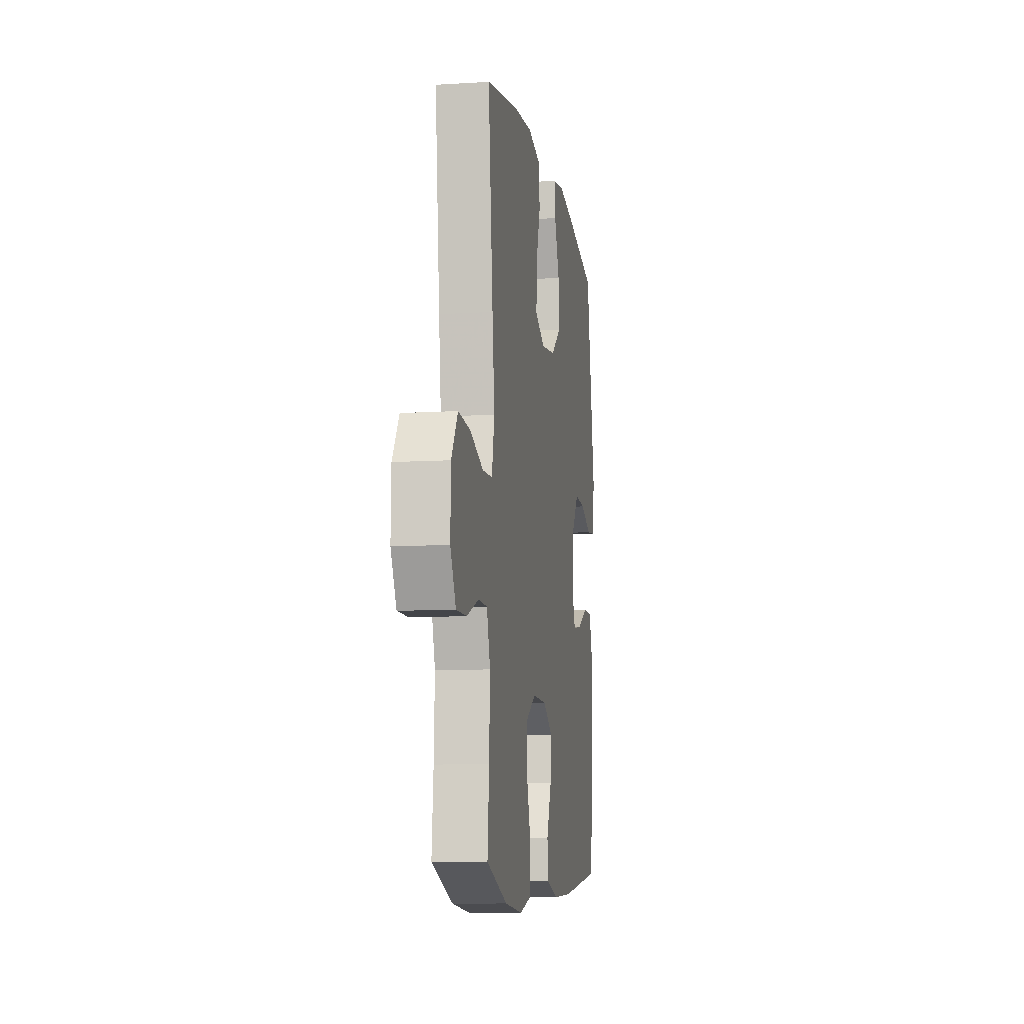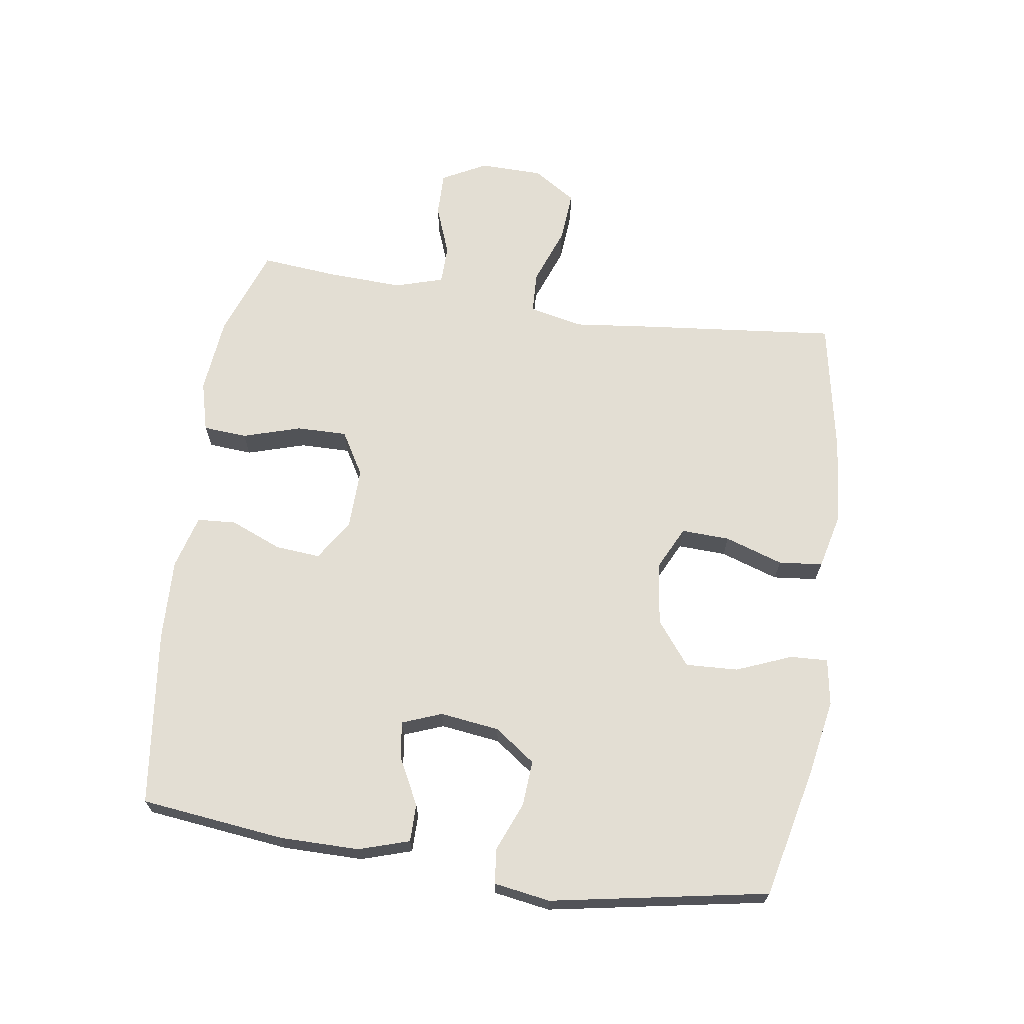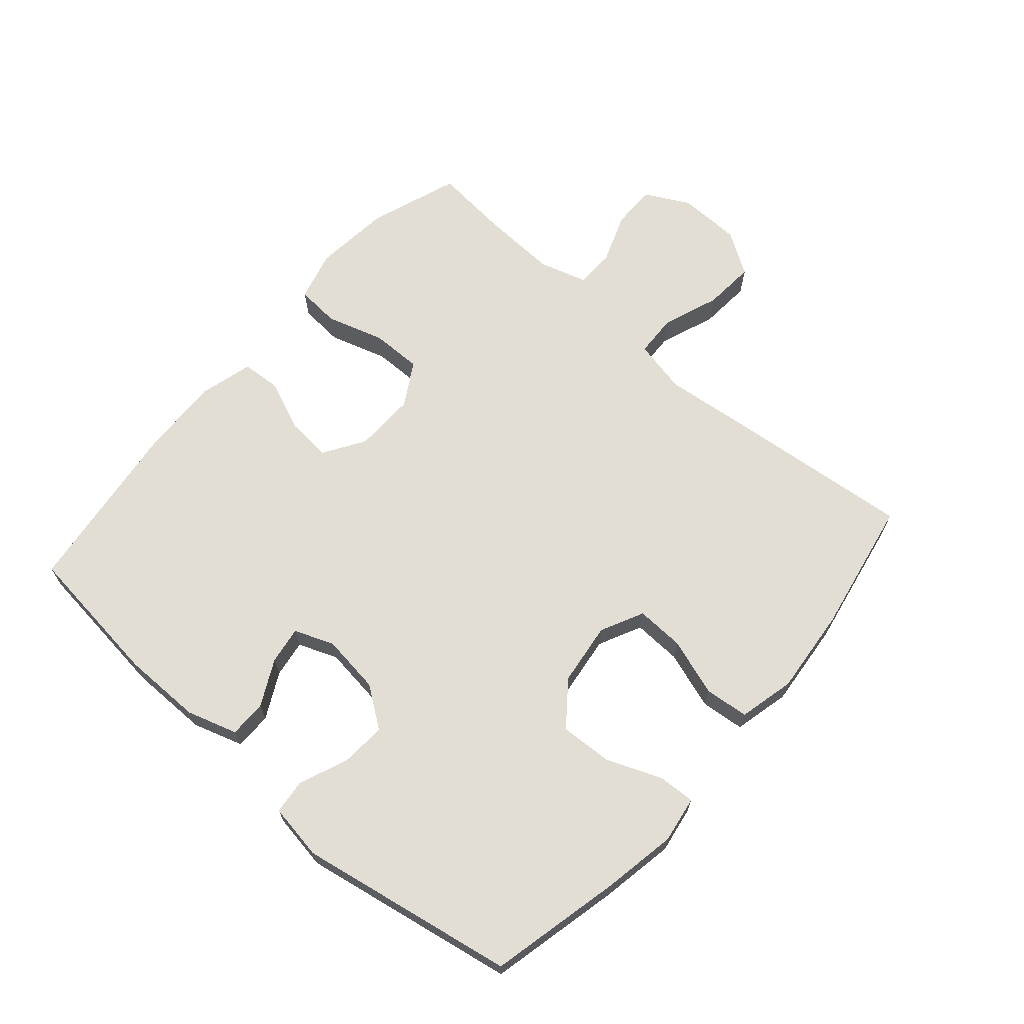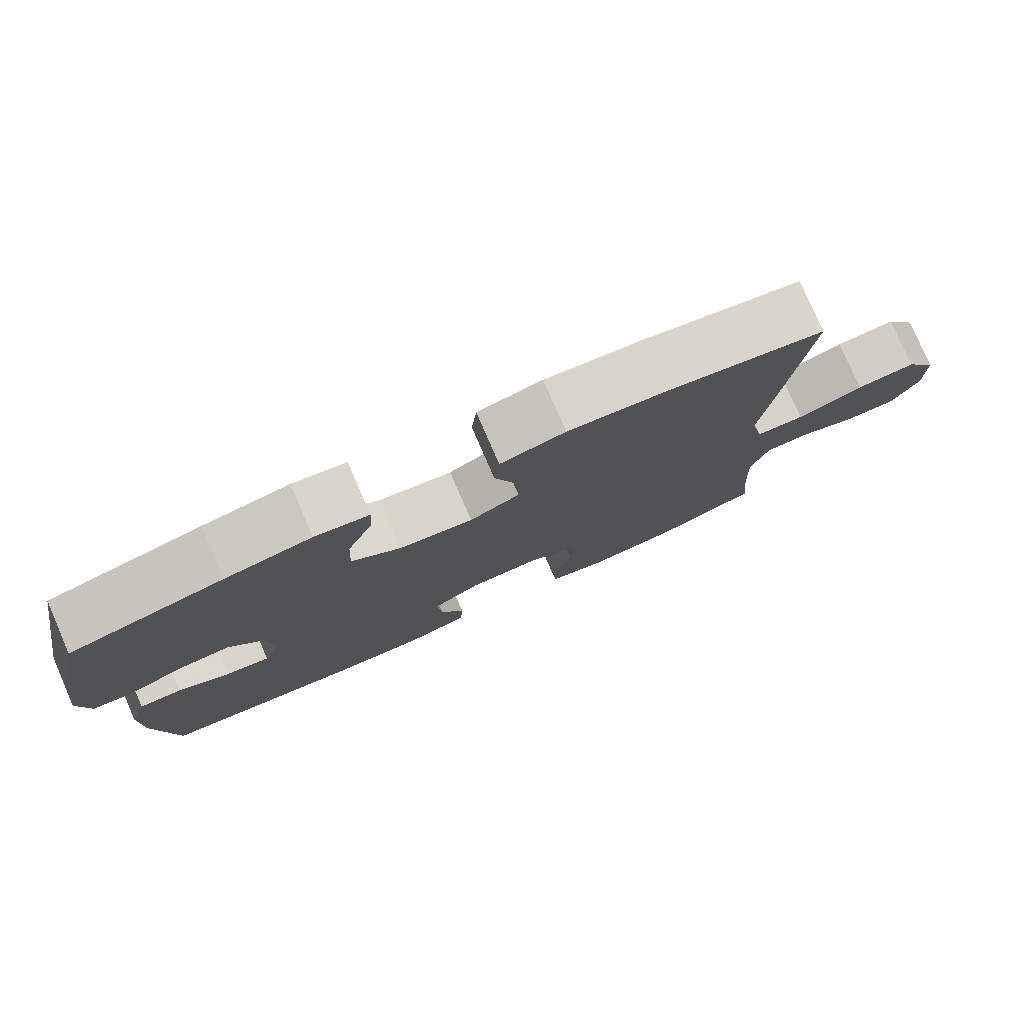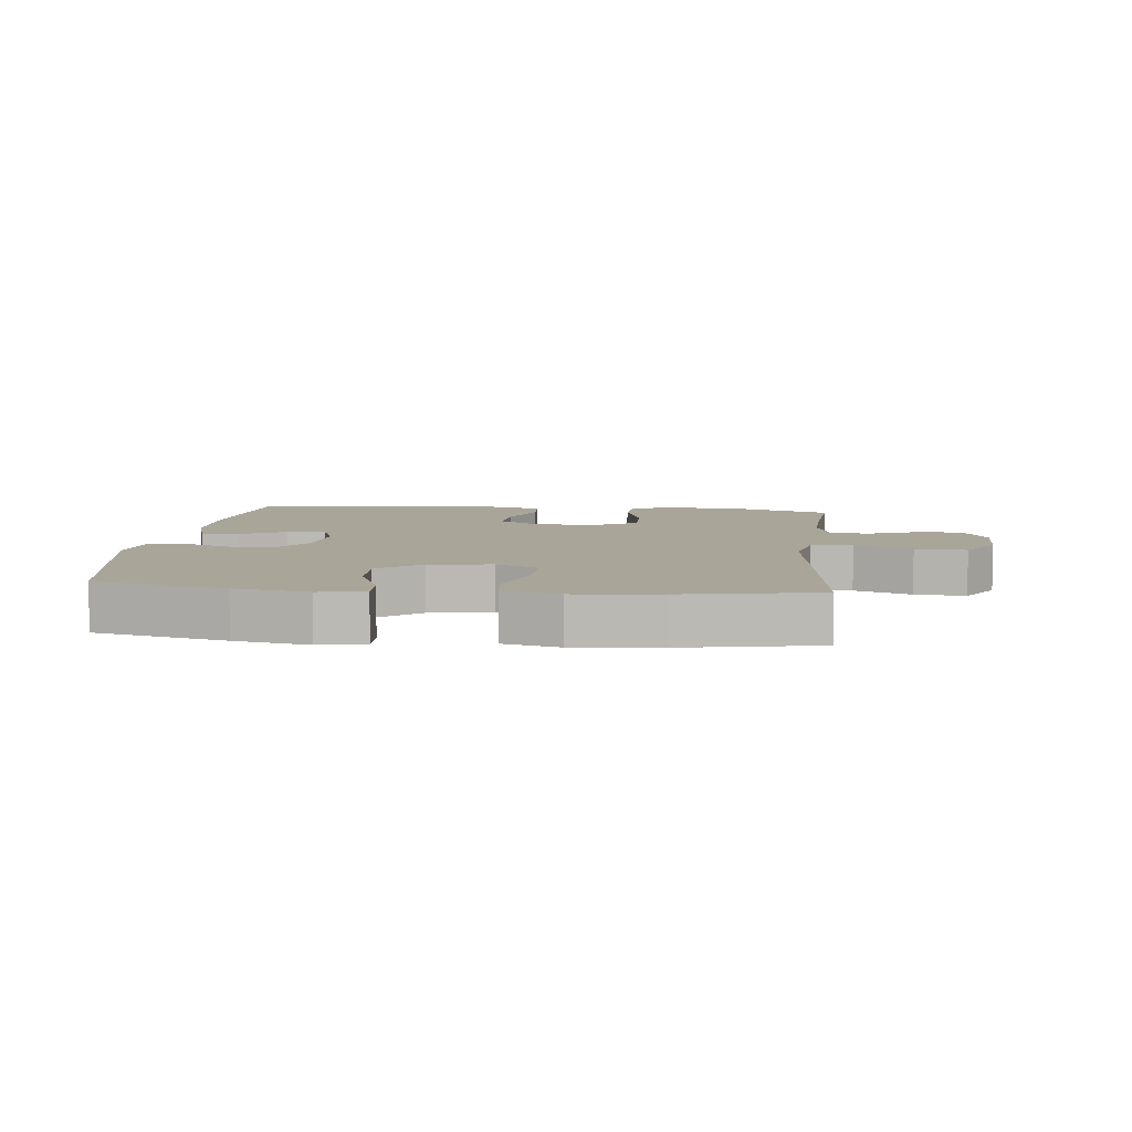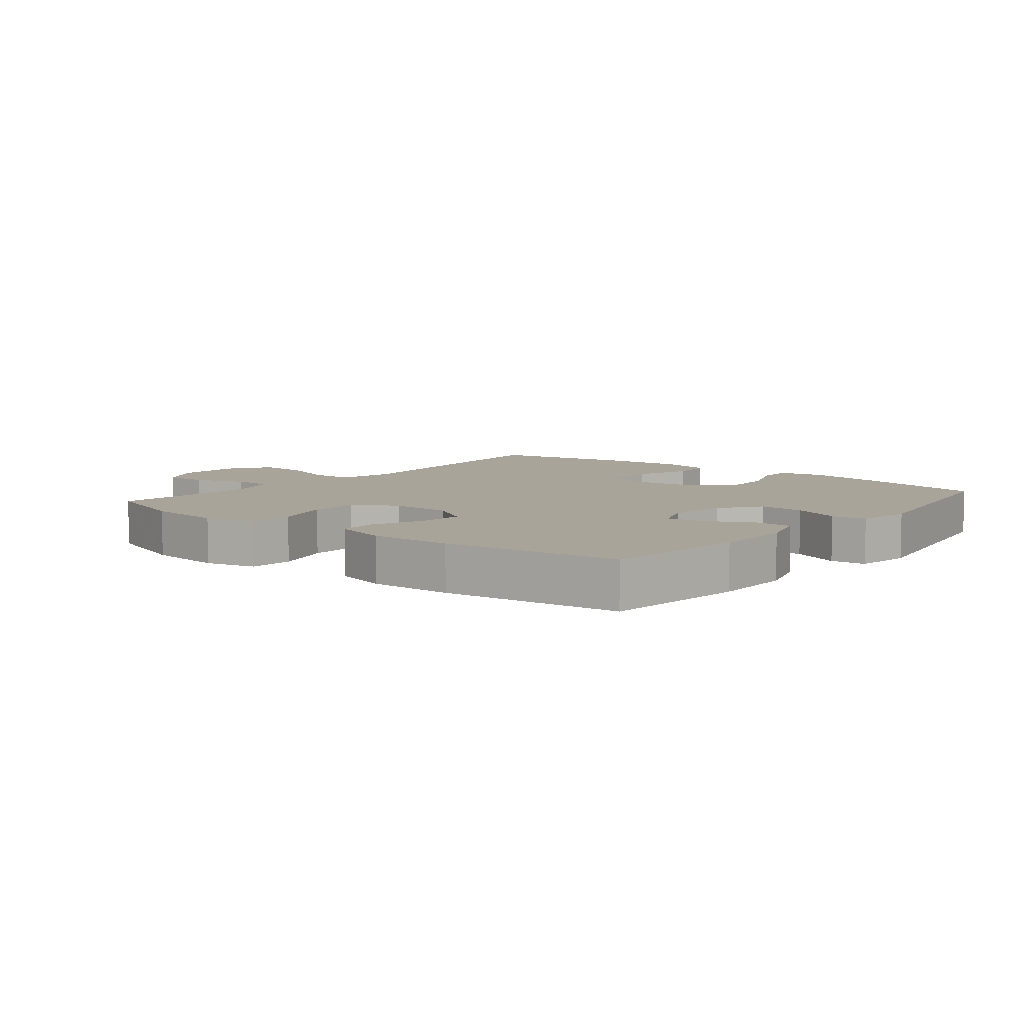
<metadata>
{"format":"obj","ext":"obj","renderer":"f3d","projection":"perspective","resolution":1024,"background":"white","views":[{"elev":-9.6,"azim":99.2,"up":"+Z"},{"elev":67.3,"azim":-81.5,"up":"+Y"},{"elev":67.2,"azim":-48.9,"up":"+Y"},{"elev":78.9,"azim":-23.6,"up":"+Z"},{"elev":7.4,"azim":6.1,"up":"+Y"},{"elev":7.3,"azim":-140.7,"up":"+Y"}]}
</metadata>
<code>
v -0.5 0.07 0.5
v -0.293 0.07 0.547
v -0.176 0.07 0.568
v -0.103 0.07 0.556
v -0.106 0.07 0.497
v -0.141 0.07 0.411
v -0.145 0.07 0.329
v -0.077 0.07 0.276
v 0.022 0.07 0.263
v 0.09 0.07 0.296
v 0.087 0.07 0.372
v 0.057 0.07 0.463
v 0.064 0.07 0.532
v 0.152 0.07 0.553
v 0.287 0.07 0.54
v 0.5 0.07 0.5
v 0.469 0.07 0.201
v 0.454 0.07 0.069
v 0.472 0.07 -0.016
v 0.538 0.07 -0.019
v 0.628 0.07 0.014
v 0.709 0.07 0.02
v 0.752 0.07 -0.047
v 0.754 0.07 -0.146
v 0.717 0.07 -0.216
v 0.647 0.07 -0.215
v 0.568 0.07 -0.185
v 0.507 0.07 -0.186
v 0.484 0.07 -0.262
v 0.489 0.07 -0.38
v 0.5 0.07 -0.5
v 0.358 0.07 -0.55
v 0.238 0.07 -0.562
v 0.159 0.07 -0.541
v 0.154 0.07 -0.472
v 0.182 0.07 -0.381
v 0.183 0.07 -0.302
v 0.115 0.07 -0.262
v 0.019 0.07 -0.264
v -0.046 0.07 -0.305
v -0.04 0.07 -0.376
v -0.007 0.07 -0.456
v -0.011 0.07 -0.517
v -0.095 0.07 -0.54
v -0.224 0.07 -0.535
v -0.5 0.07 -0.5
v -0.526 0.07 -0.275
v -0.526 0.07 -0.15
v -0.501 0.07 -0.071
v -0.442 0.07 -0.071
v -0.37 0.07 -0.108
v -0.311 0.07 -0.117
v -0.287 0.07 -0.055
v -0.299 0.07 0.038
v -0.345 0.07 0.102
v -0.417 0.07 0.097
v -0.493 0.07 0.066
v -0.548 0.07 0.072
v -0.562 0.07 0.16
v -0.5 0 0.5
v -0.293 0 0.547
v -0.176 0 0.568
v -0.103 0 0.556
v -0.106 0 0.497
v -0.141 0 0.411
v -0.145 0 0.329
v -0.077 0 0.276
v 0.022 0 0.263
v 0.09 0 0.296
v 0.087 0 0.372
v 0.057 0 0.463
v 0.064 0 0.532
v 0.152 0 0.553
v 0.287 0 0.54
v 0.5 0 0.5
v 0.469 0 0.201
v 0.454 0 0.069
v 0.472 0 -0.016
v 0.538 0 -0.019
v 0.628 0 0.014
v 0.709 0 0.02
v 0.752 0 -0.047
v 0.754 0 -0.146
v 0.717 0 -0.216
v 0.647 0 -0.215
v 0.568 0 -0.185
v 0.507 0 -0.186
v 0.484 0 -0.262
v 0.489 0 -0.38
v 0.5 0 -0.5
v 0.358 0 -0.55
v 0.238 0 -0.562
v 0.159 0 -0.541
v 0.154 0 -0.472
v 0.182 0 -0.381
v 0.183 0 -0.302
v 0.115 0 -0.262
v 0.019 0 -0.264
v -0.046 0 -0.305
v -0.04 0 -0.376
v -0.007 0 -0.456
v -0.011 0 -0.517
v -0.095 0 -0.54
v -0.224 0 -0.535
v -0.5 0 -0.5
v -0.526 0 -0.275
v -0.526 0 -0.15
v -0.501 0 -0.071
v -0.442 0 -0.071
v -0.37 0 -0.108
v -0.311 0 -0.117
v -0.287 0 -0.055
v -0.299 0 0.038
v -0.345 0 0.102
v -0.417 0 0.097
v -0.493 0 0.066
v -0.548 0 0.072
v -0.562 0 0.16
f 56 57 58 59
f 55 56 59 1
f 54 55 1 2
f 53 54 2 3
f 48 49 50 51
f 48 51 52
f 47 48 52
f 46 47 52
f 45 46 52
f 44 45 52 53
f 41 42 43 44
f 40 41 44 53
f 33 34 35 36
f 33 36 37
f 30 31 32 33
f 29 30 33 37
f 28 29 37 38
f 24 25 26 27
f 24 27 28
f 23 24 28
f 20 21 22 23
f 19 20 23 28
f 18 19 28 38
f 11 12 13 14
f 10 11 14 15
f 3 4 5 6
f 3 6 7
f 53 3 7
f 39 40 53 7
f 38 39 7 8
f 18 38 8 9
f 17 18 9 10
f 10 15 16 17
f 118 117 116 115
f 60 118 115 114
f 61 60 114 113
f 62 61 113 112
f 110 109 108 107
f 111 110 107
f 111 107 106
f 111 106 105
f 111 105 104
f 112 111 104 103
f 103 102 101 100
f 112 103 100 99
f 95 94 93 92
f 96 95 92
f 92 91 90 89
f 96 92 89 88
f 97 96 88 87
f 86 85 84 83
f 87 86 83
f 87 83 82
f 82 81 80 79
f 87 82 79 78
f 97 87 78 77
f 73 72 71 70
f 74 73 70 69
f 65 64 63 62
f 66 65 62
f 66 62 112
f 66 112 99 98
f 67 66 98 97
f 68 67 97 77
f 69 68 77 76
f 76 75 74 69
f 1 60 61 2
f 2 61 62 3
f 3 62 63 4
f 4 63 64 5
f 5 64 65 6
f 6 65 66 7
f 7 66 67 8
f 8 67 68 9
f 9 68 69 10
f 10 69 70 11
f 11 70 71 12
f 12 71 72 13
f 13 72 73 14
f 14 73 74 15
f 15 74 75 16
f 16 75 76 17
f 17 76 77 18
f 18 77 78 19
f 19 78 79 20
f 20 79 80 21
f 21 80 81 22
f 22 81 82 23
f 23 82 83 24
f 24 83 84 25
f 25 84 85 26
f 26 85 86 27
f 27 86 87 28
f 28 87 88 29
f 29 88 89 30
f 30 89 90 31
f 31 90 91 32
f 32 91 92 33
f 33 92 93 34
f 34 93 94 35
f 35 94 95 36
f 36 95 96 37
f 37 96 97 38
f 38 97 98 39
f 39 98 99 40
f 40 99 100 41
f 41 100 101 42
f 42 101 102 43
f 43 102 103 44
f 44 103 104 45
f 45 104 105 46
f 46 105 106 47
f 47 106 107 48
f 48 107 108 49
f 49 108 109 50
f 50 109 110 51
f 51 110 111 52
f 52 111 112 53
f 53 112 113 54
f 54 113 114 55
f 55 114 115 56
f 56 115 116 57
f 57 116 117 58
f 58 117 118 59
f 59 118 60 1

</code>
